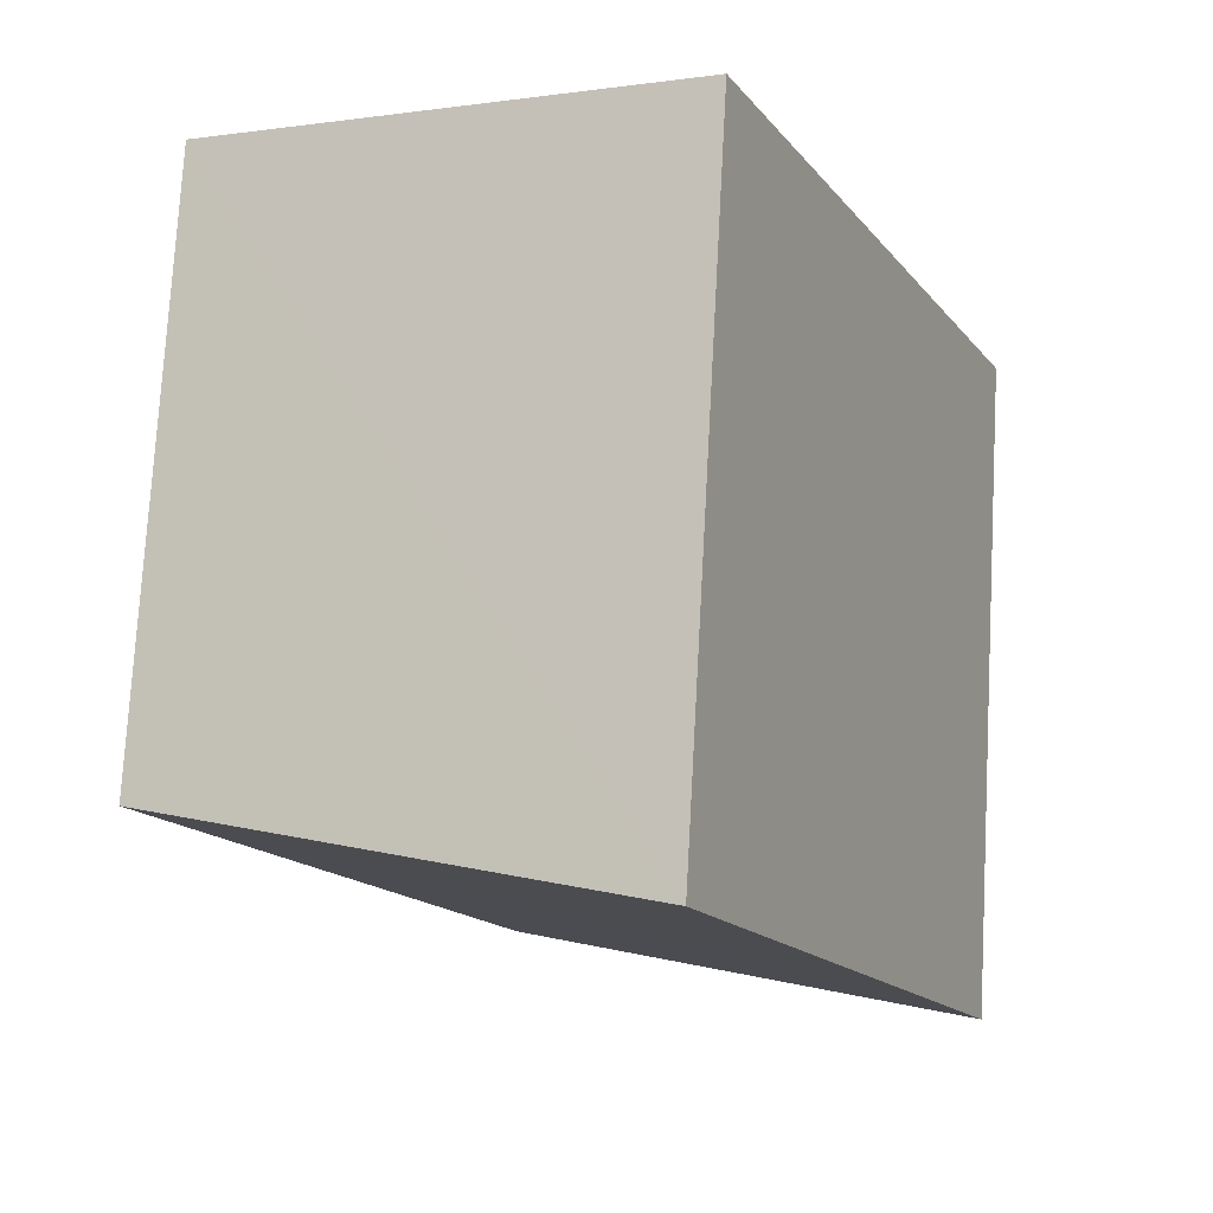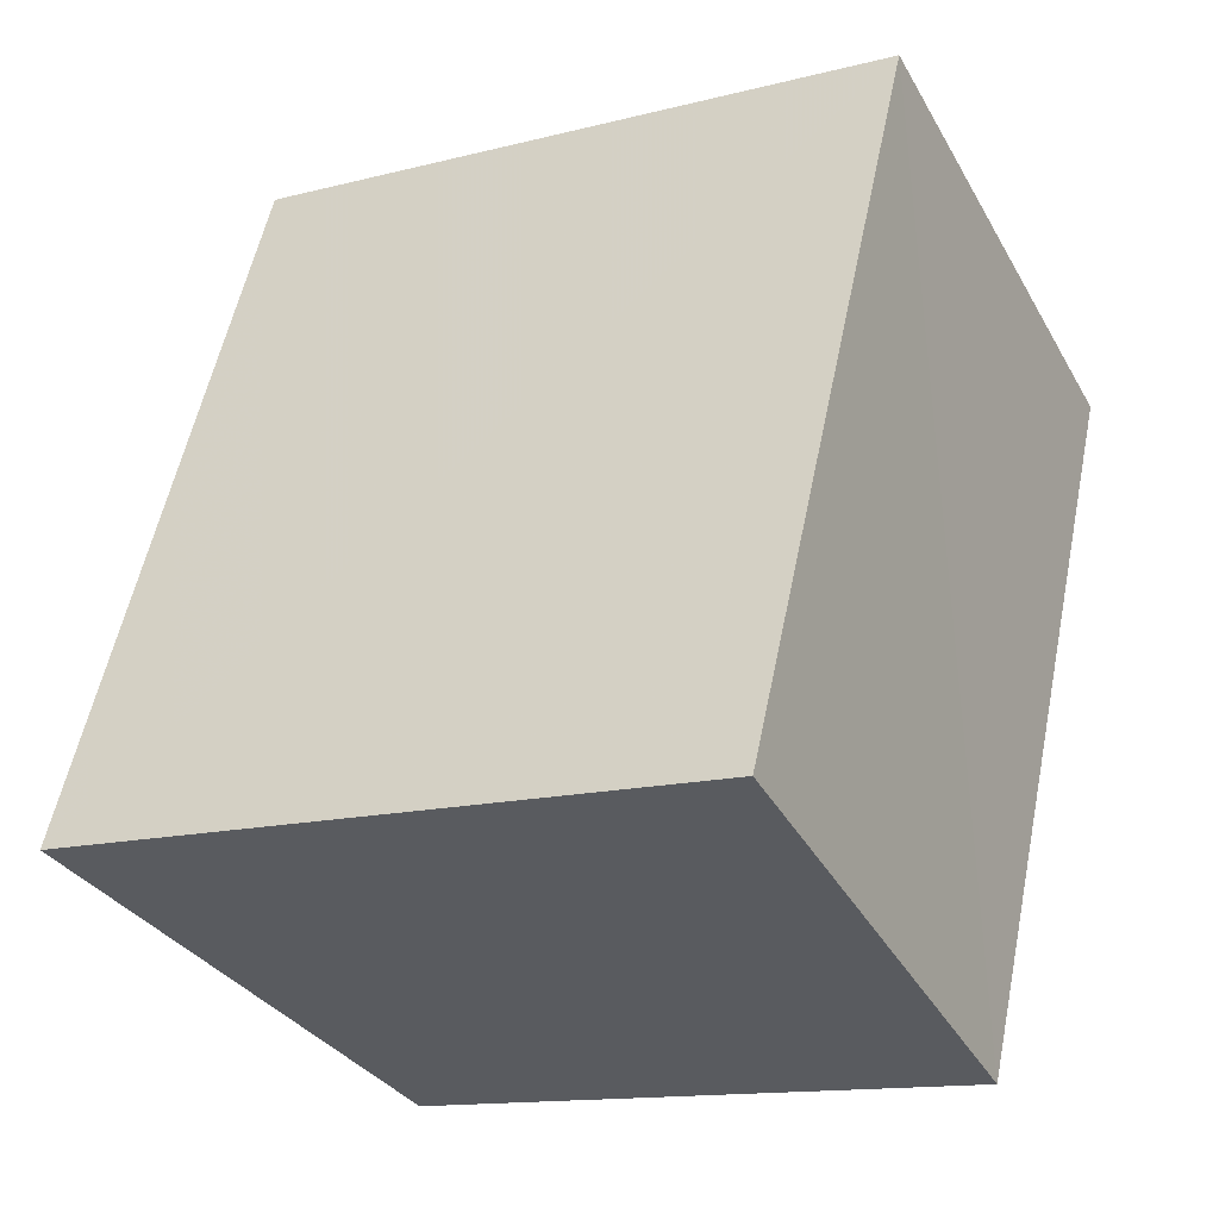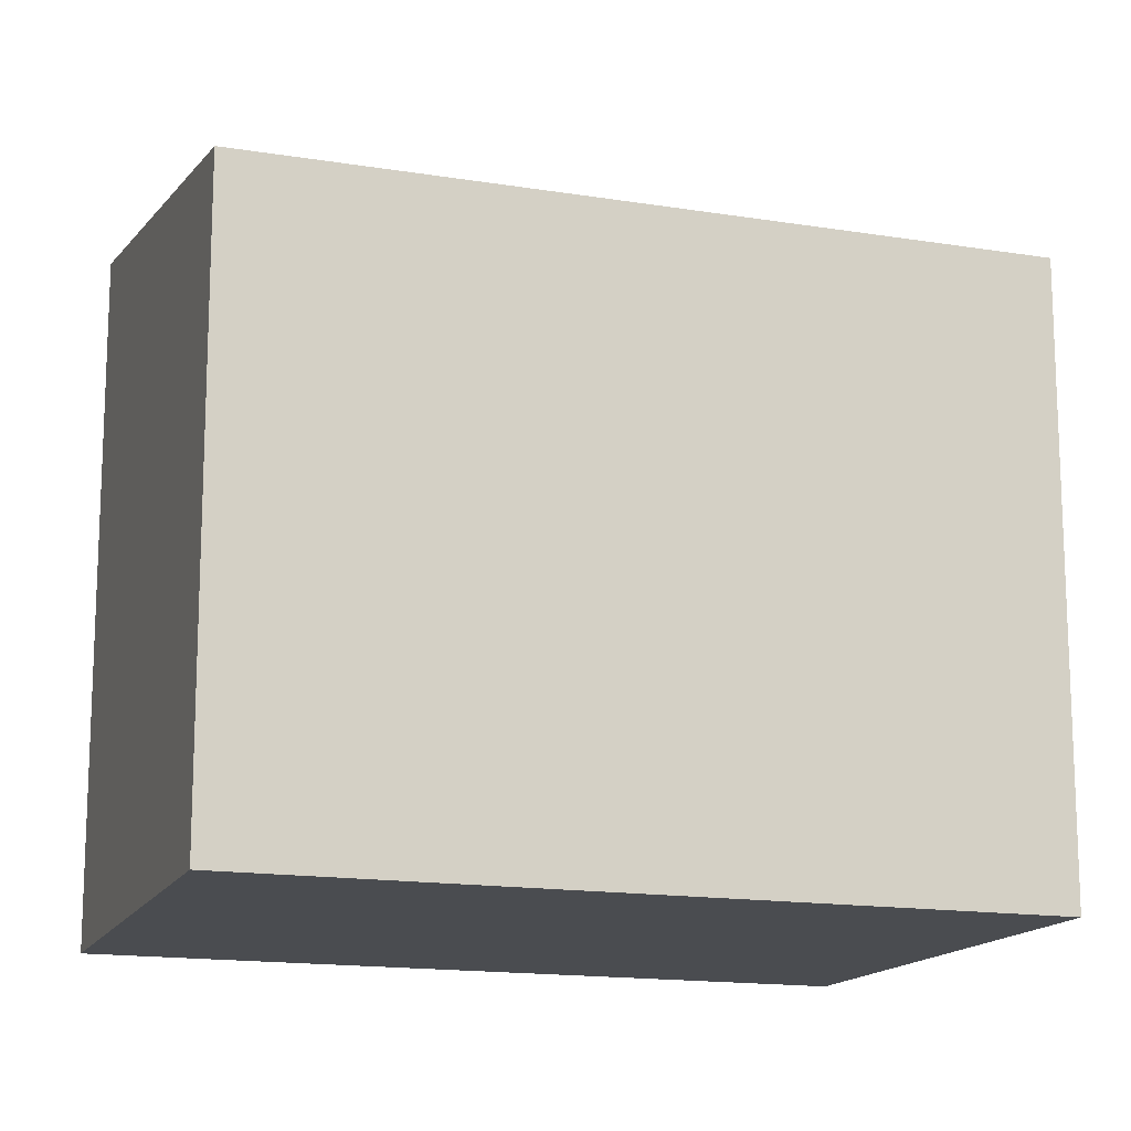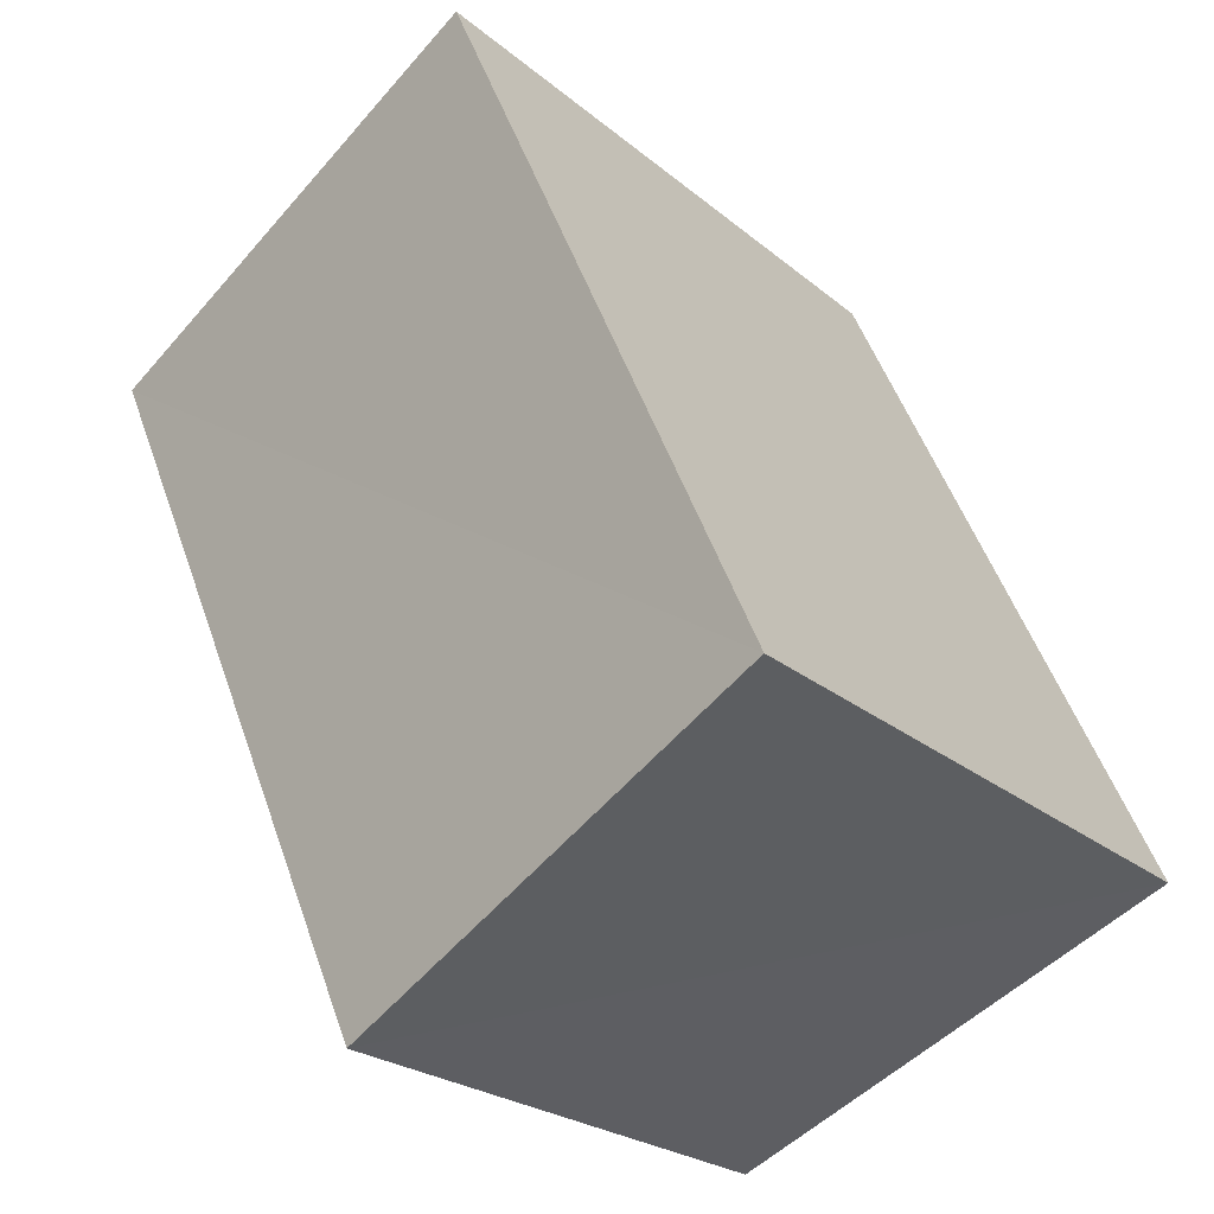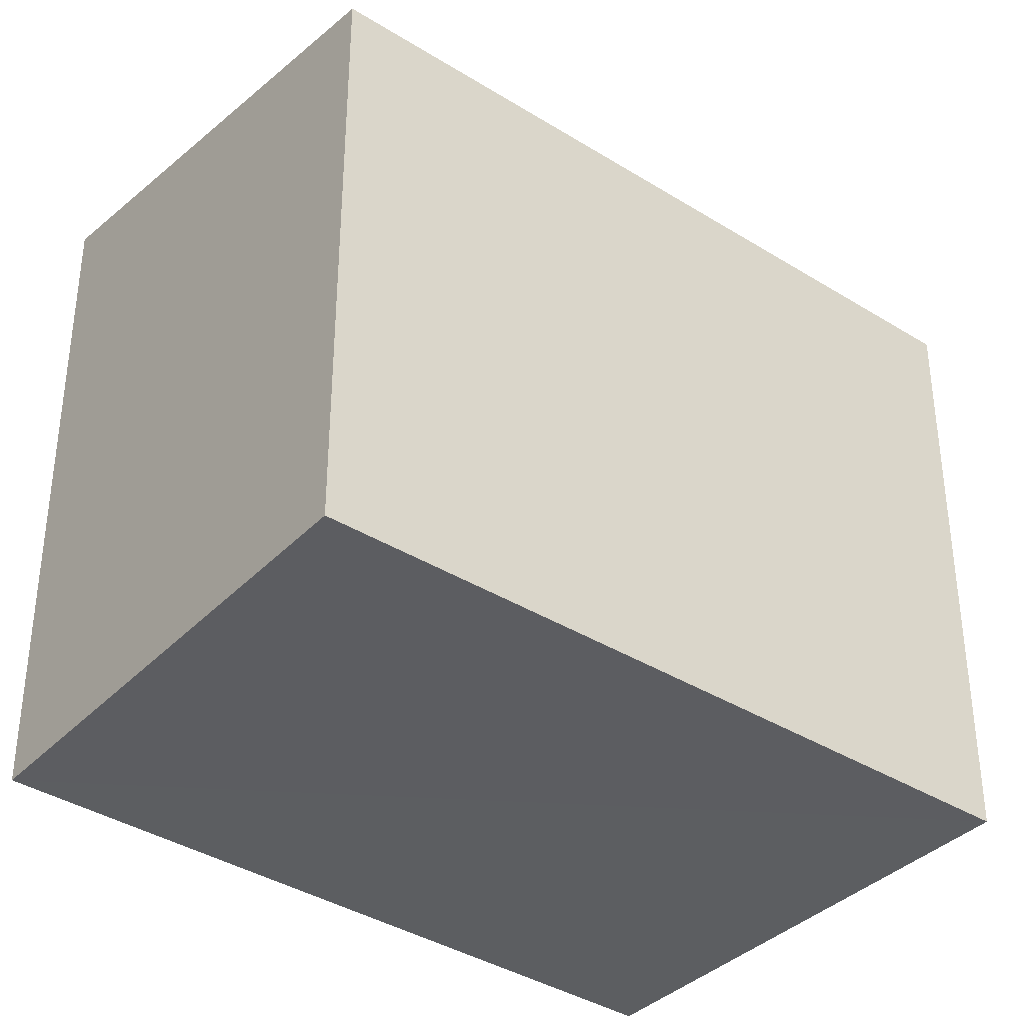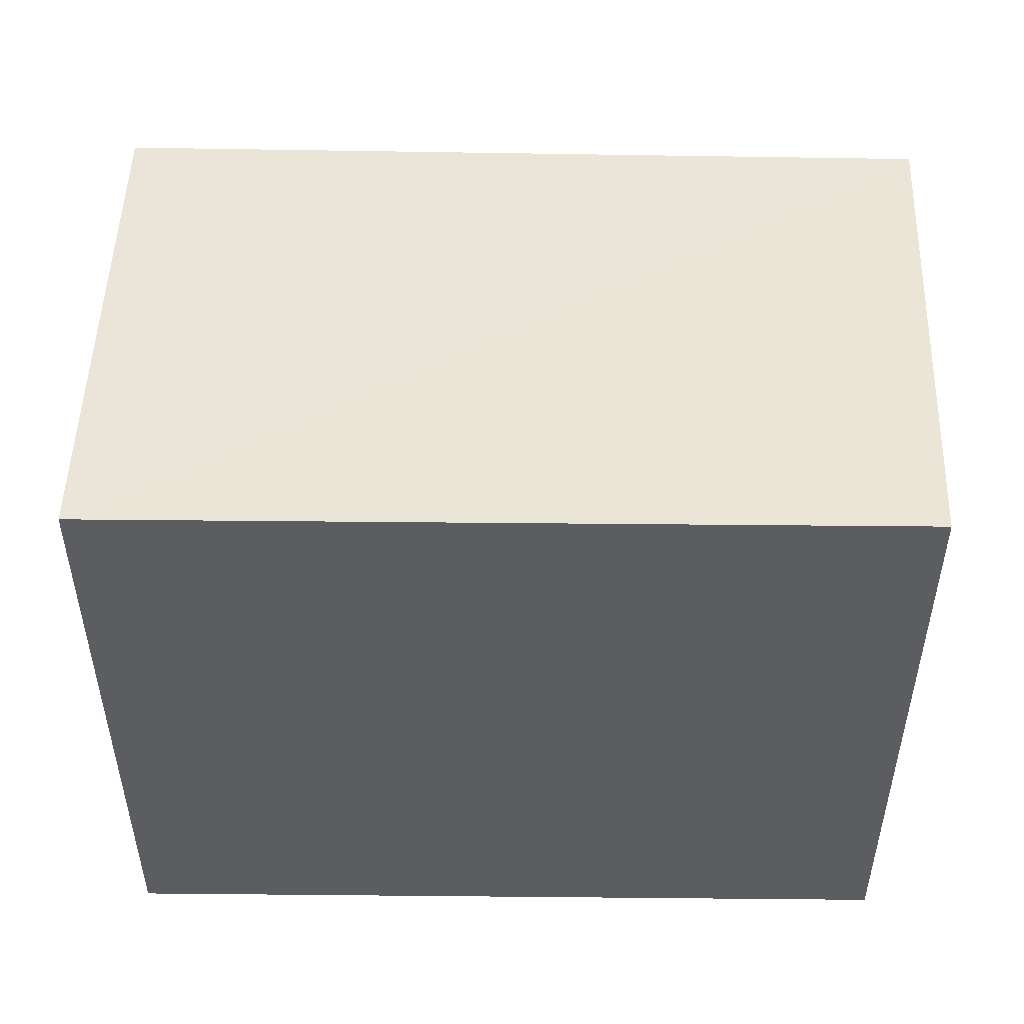
<metadata>
{"format":"obj","ext":"obj","renderer":"f3d","projection":"perspective","resolution":1024,"background":"white","views":[{"elev":76.3,"azim":3.3,"up":"+Y"},{"elev":-13.1,"azim":119.2,"up":"+Y"},{"elev":-15.1,"azim":-85.0,"up":"+Z"},{"elev":-23.6,"azim":36.1,"up":"+Y"},{"elev":-37.3,"azim":-104.7,"up":"+Z"},{"elev":54.5,"azim":115.0,"up":"+Z"}]}
</metadata>
<code>
v 8.473e+04 4.467e+05 0.188
v 8.473e+04 4.467e+05 0.188
v 8.473e+04 4.467e+05 0.188
v 8.473e+04 4.467e+05 0.188
v 8.473e+04 4.467e+05 2.516
v 8.473e+04 4.467e+05 2.846
v 8.473e+04 4.467e+05 2.85
v 8.473e+04 4.467e+05 2.52
f 1 2 3 4
f 5 1 4 6
f 6 4 3 7
f 7 3 2 8
f 8 2 1 5
f 8 5 6 7

</code>
